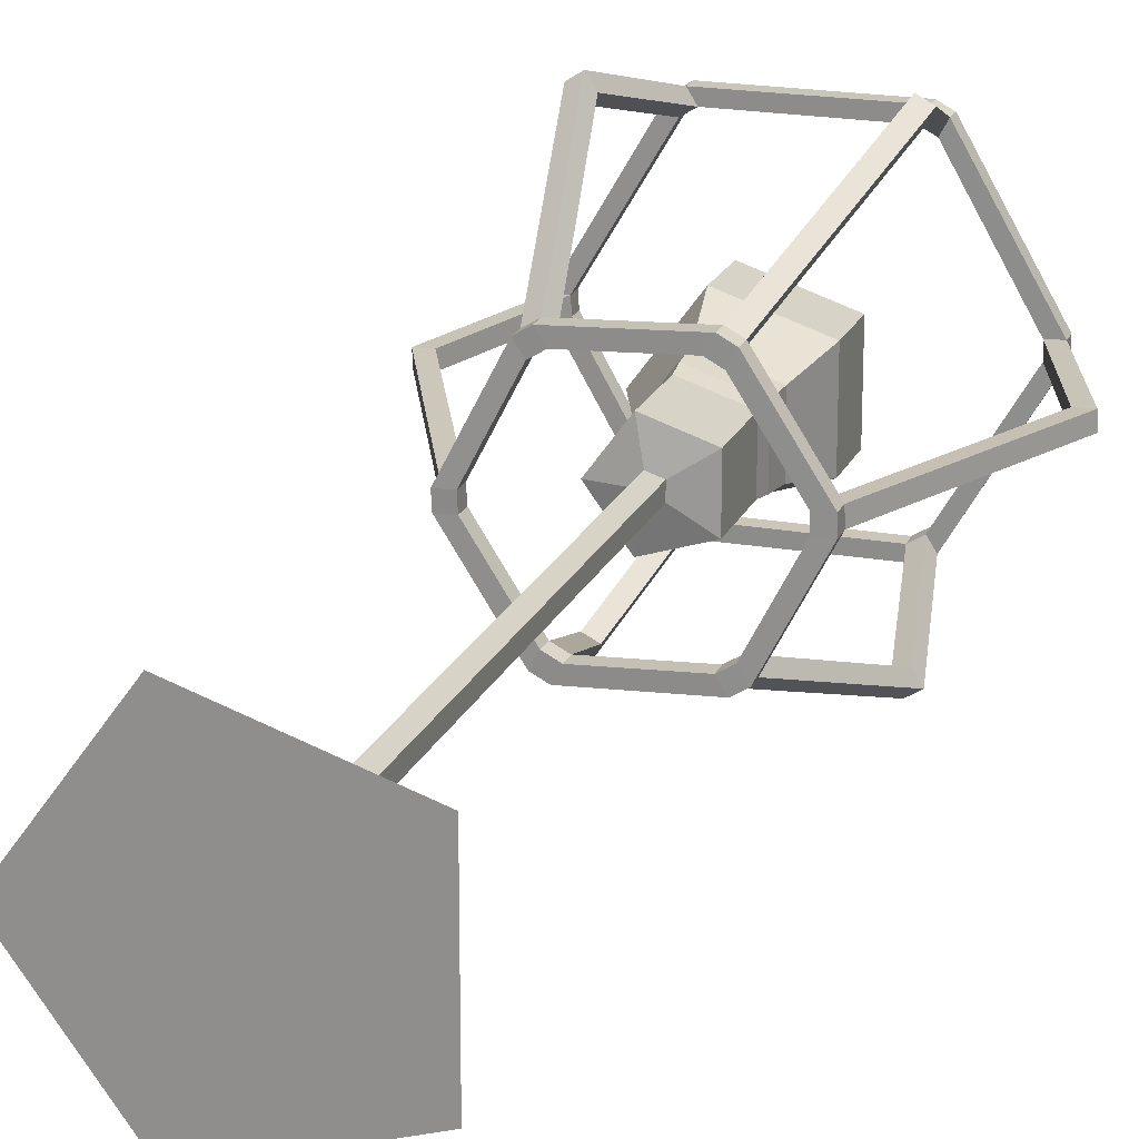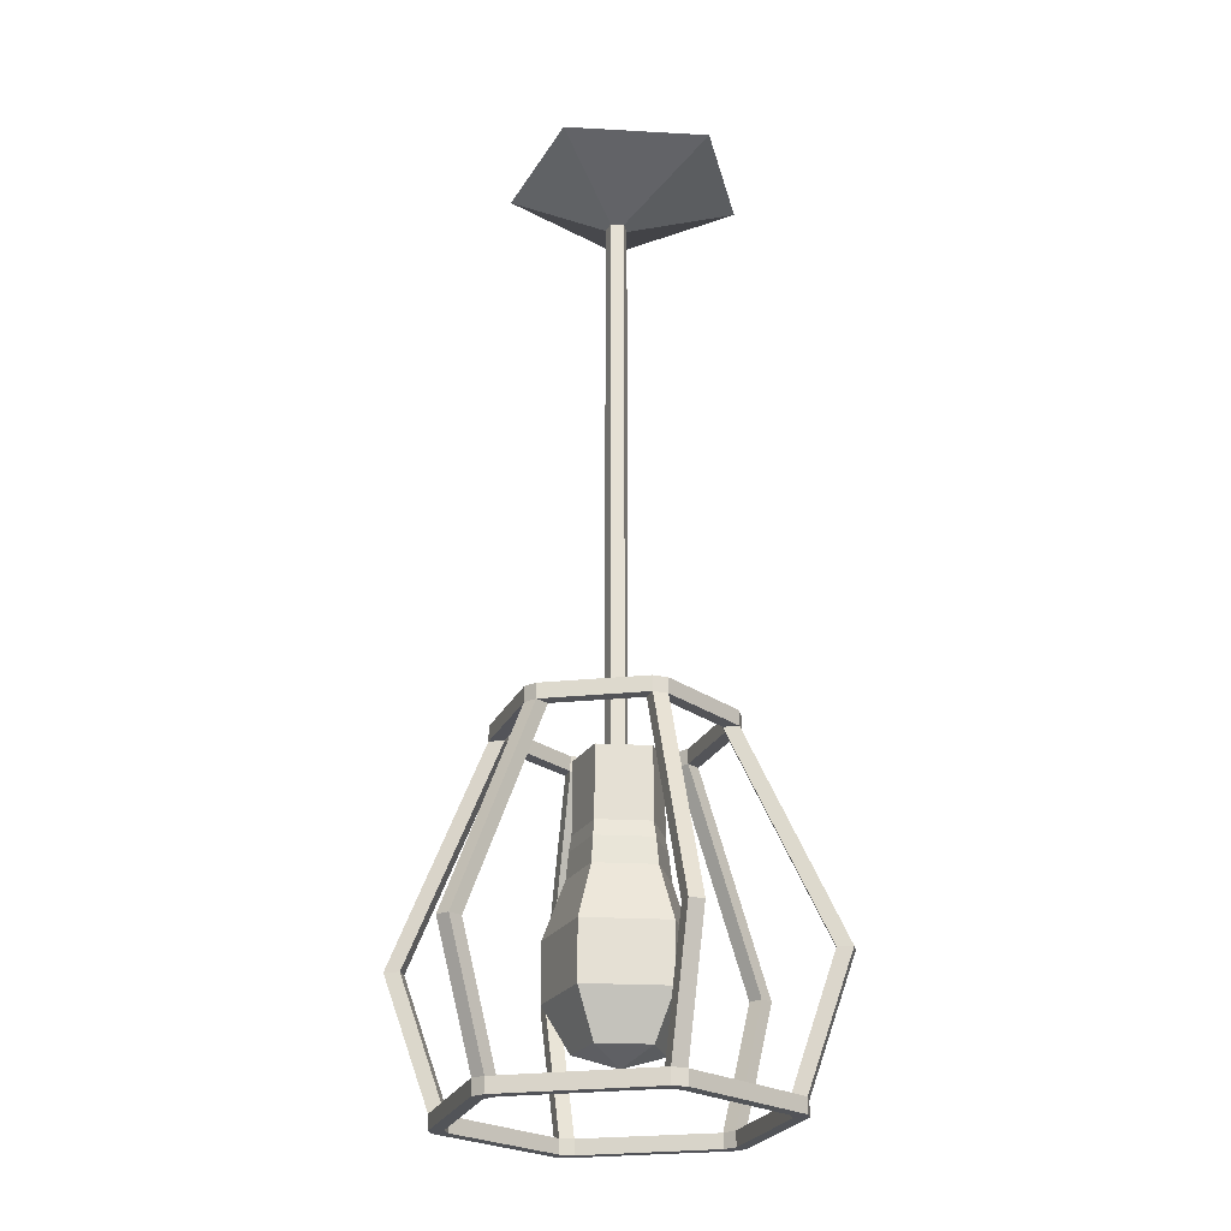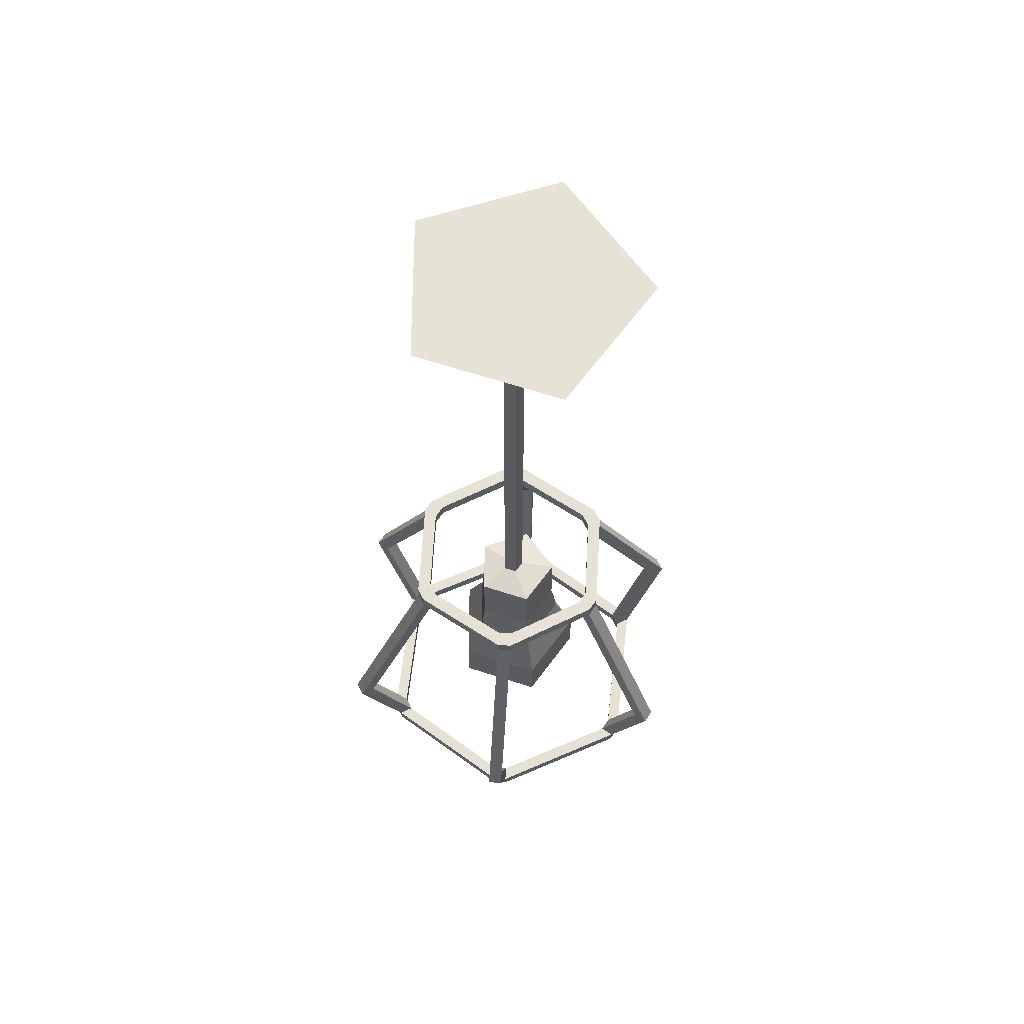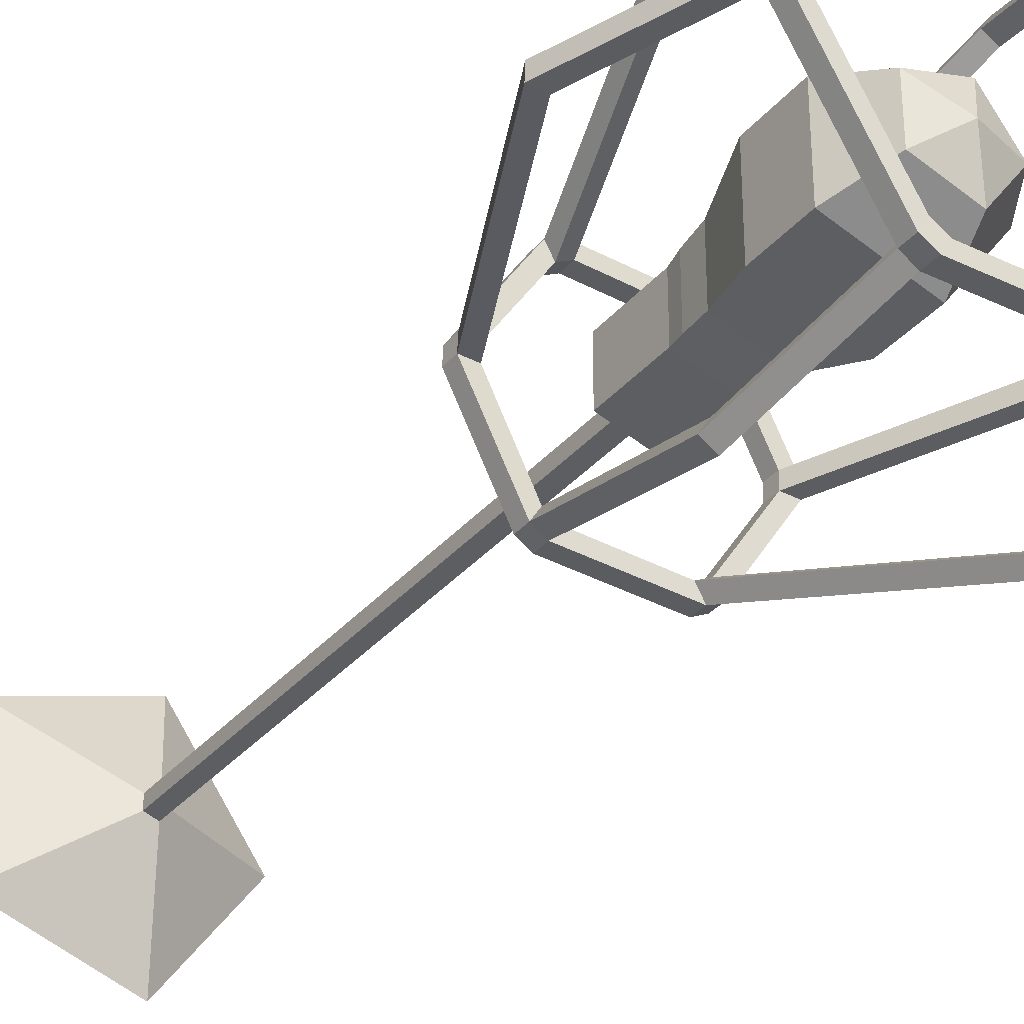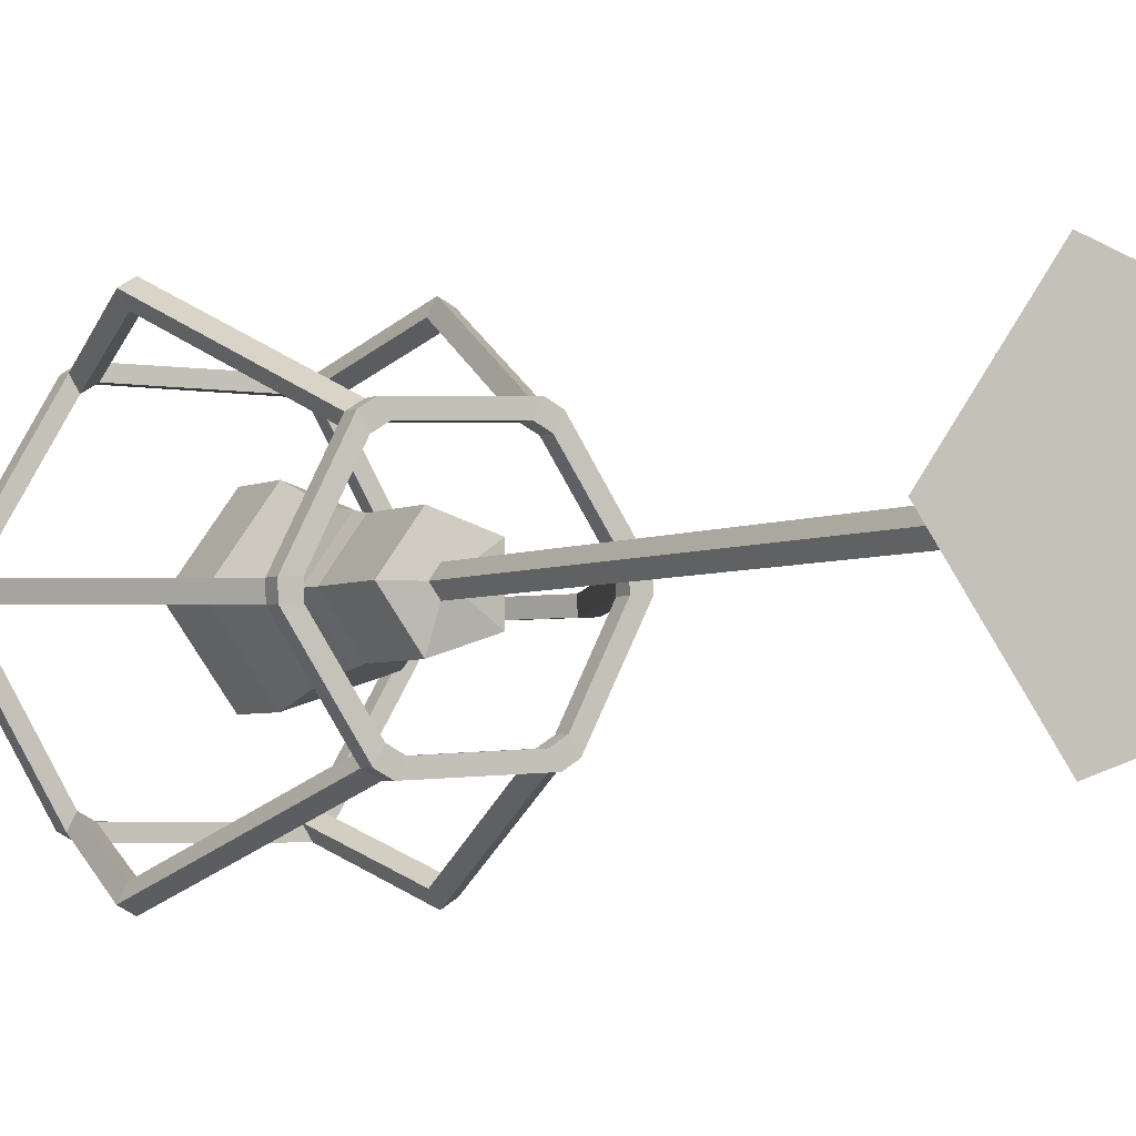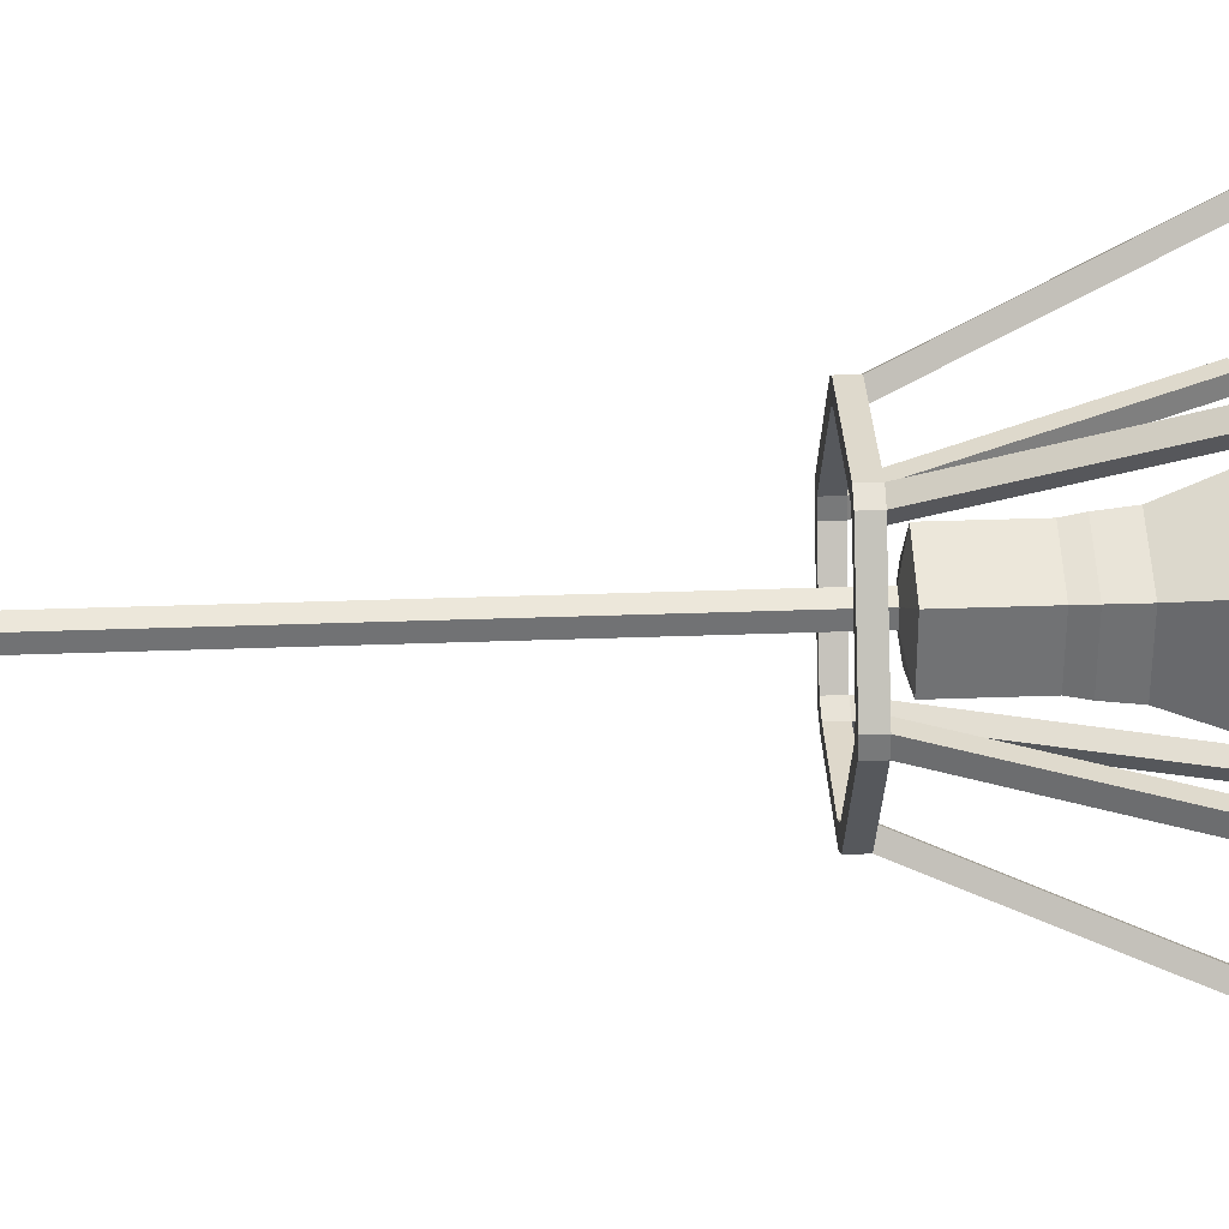
<metadata>
{"format":"obj","ext":"obj","renderer":"f3d","projection":"perspective","resolution":1024,"background":"white","views":[{"elev":19.9,"azim":-161.6,"up":"+Z"},{"elev":-23.5,"azim":-167.4,"up":"+Y"},{"elev":63.9,"azim":-143.7,"up":"+Y"},{"elev":-33.1,"azim":-33.4,"up":"+Z"},{"elev":-3.6,"azim":150.3,"up":"+Z"},{"elev":34.8,"azim":-92.8,"up":"+Z"}]}
</metadata>
<code>
g default
v 1.402 -18.19 -6.243
v -5.937 -18.19 -3.858
v -5.937 -18.19 3.858
v 1.402 -18.19 6.243
v 5.937 -18.19 0
v 2.655 -11.41 -10.1
v -9.219 -11.41 -6.243
v -9.219 -11.41 6.243
v 2.655 -11.41 10.1
v 9.994 -11.41 0
v 2.655 -2.846 -10.1
v -9.219 -2.846 -6.243
v -9.219 -2.846 6.243
v 2.655 -2.846 10.1
v 9.994 -2.846 0
v 1.602 5.223 -7.137
v -6.788 5.223 -4.411
v -6.788 5.223 4.411
v 1.602 5.223 7.137
v 6.788 5.223 0
v -0.6268 -20.32 0
v 1.512 9.072 -6.736
v -6.407 9.072 -4.163
v -6.407 9.072 4.163
v 1.512 9.072 6.736
v 6.407 9.072 0
v 1.421 11.36 -6.327
v -6.018 11.36 -3.911
v -6.018 11.36 3.911
v 1.421 11.36 6.327
v 6.018 11.36 0
v 1.421 21.86 -6.327
v -6.018 21.86 -3.911
v -6.018 21.86 3.911
v 1.421 21.86 6.327
v 6.018 21.86 0
v 0.3579 22.67 -1.594
v -1.516 22.67 -0.9851
v -1.516 22.67 0.9851
v 0.3579 22.67 1.594
v 1.516 22.67 0
v 0.3579 106 -1.594
v -1.516 106 -0.9851
v -1.516 106 0.9851
v 0.3579 106 1.594
v 1.516 106 0
v 3.856 113.1 -17.18
v -16.33 113.1 -10.62
v -1.725 113.1 -3.1e-05
v -16.33 113.1 10.62
v 3.856 113.1 17.18
v 16.33 113.1 -3.1e-05
g polySurface205 polySurface192
f 1 2 7 6
f 2 3 8 7
f 3 4 9 8
f 4 5 10 9
f 5 1 6 10
f 6 7 12 11
f 7 8 13 12
f 8 9 14 13
f 9 10 15 14
f 10 6 11 15
f 11 12 17 16
f 12 13 18 17
f 13 14 19 18
f 14 15 20 19
f 15 11 16 20
f 2 1 21
f 3 2 21
f 4 3 21
f 5 4 21
f 1 5 21
f 47 48 49
f 48 50 49
f 50 51 49
f 51 52 49
f 52 47 49
f 16 17 23 22
f 17 18 24 23
f 18 19 25 24
f 19 20 26 25
f 20 16 22 26
f 22 23 28 27
f 23 24 29 28
f 24 25 30 29
f 25 26 31 30
f 26 22 27 31
f 27 28 33 32
f 28 29 34 33
f 29 30 35 34
f 30 31 36 35
f 31 27 32 36
f 32 33 38 37
f 33 34 39 38
f 34 35 40 39
f 35 36 41 40
f 36 32 37 41
f 37 38 43 42
f 38 39 44 43
f 39 40 45 44
f 40 41 46 45
f 41 37 42 46
f 42 43 48 47
f 43 44 50 48
f 44 45 51 50
f 45 46 52 51
f 46 42 47 52
g default
v 13.22 -27.19 21.02
v 11.38 -27.17 22.17
v 12.07 -27.22 19.18
v 10.23 -27.2 20.33
v 15.55 -6.135 24.4
v 13.72 -6.079 25.55
v 16.76 -6.107 26.32
v 14.92 -6.052 27.48
v 12.1 -25.05 19.13
v 10.27 -24.96 20.28
v 11.42 -24.93 22.12
v 13.25 -25.02 20.97
v 9.047 24.69 11.33
v 7.21 24.74 12.48
v 8.416 24.77 14.41
v 10.25 24.71 13.25
v -11.31 -27.16 22.12
v -13.22 -27.17 21.1
v -10.29 -27.19 20.2
v -12.2 -27.2 19.18
v -13.35 -6.093 25.64
v -15.27 -6.073 24.63
v -14.42 -6.063 27.65
v -16.34 -6.042 26.63
v -10.25 -25.02 20.18
v -12.17 -24.97 19.17
v -13.19 -24.93 21.09
v -11.27 -24.99 22.1
v -5.776 24.73 13.15
v -7.695 24.75 12.14
v -8.759 24.78 14.15
v -6.84 24.76 15.16
v 24.54 -27.21 -0.7406
v 24.62 -27.17 1.429
v 22.37 -27.2 -0.6656
v 22.45 -27.17 1.504
v 28.94 -6.215 -1.232
v 29.02 -6.144 0.936
v 31.21 -6.222 -1.314
v 31.3 -6.151 0.8539
v 22.38 -25.03 -0.7367
v 22.46 -24.93 1.429
v 24.63 -24.93 1.354
v 24.55 -25.04 -0.8117
v 14.89 24.81 -2.401
v 14.97 24.88 -0.2324
v 17.24 24.87 -0.3144
v 17.16 24.8 -2.483
v -24.58 -27.17 1.429
v -24.65 -27.21 -0.7405
v -22.41 -27.17 1.354
v -22.48 -27.21 -0.8155
v -28.94 -6.167 1.232
v -29.02 -6.167 -0.9373
v -31.21 -6.168 1.314
v -31.3 -6.168 -0.8551
v -22.41 -25 1.354
v -22.49 -24.97 -0.8141
v -24.66 -24.97 -0.7391
v -24.58 -25 1.429
v -14.83 24.85 1.232
v -14.91 24.85 -0.9373
v -17.18 24.85 -0.8551
v -17.1 24.85 1.314
v -13.28 -27.2 -20.28
v -11.44 -27.22 -21.43
v -12.13 -27.17 -18.44
v -10.29 -27.19 -19.59
v -15.58 -6.263 -24.34
v -13.75 -6.248 -25.5
v -16.79 -6.297 -26.27
v -14.95 -6.282 -27.42
v -12.16 -25 -18.46
v -10.33 -24.95 -19.62
v -11.48 -24.98 -21.46
v -13.31 -25.03 -20.3
v -9.018 24.96 -12.44
v -7.18 24.97 -13.6
v -8.387 24.94 -15.52
v -10.22 24.92 -14.37
v 11.27 -27.22 -21.43
v 13.19 -27.21 -20.41
v 10.25 -27.19 -19.51
v 12.17 -27.17 -18.49
v 13.35 -6.289 -25.64
v 15.27 -6.239 -24.63
v 14.42 -6.326 -27.65
v 16.34 -6.276 -26.64
v 10.22 -25.02 -19.57
v 12.14 -24.94 -18.56
v 13.16 -24.97 -20.48
v 11.24 -25.05 -21.48
v 5.834 24.93 -14.32
v 7.754 24.98 -13.31
v 8.818 24.95 -15.32
v 6.898 24.9 -16.33
v 9.047 26.93 11.33
v 7.21 26.98 12.48
v 8.416 27.01 14.41
v 10.25 26.95 13.25
v -5.776 26.96 13.15
v -7.695 26.99 12.14
v -8.759 27.02 14.15
v -6.84 27 15.16
v 14.89 27.05 -2.401
v 14.97 27.12 -0.2324
v 17.24 27.11 -0.3144
v 17.16 27.04 -2.483
v -14.83 27.09 1.232
v -14.91 27.09 -0.9373
v -17.18 27.09 -0.8551
v -17.1 27.09 1.314
v -9.018 27.2 -12.44
v -7.18 27.21 -13.6
v -8.387 27.18 -15.52
v -10.22 27.16 -14.37
v 5.834 27.17 -14.32
v 7.754 27.22 -13.31
v 8.818 27.19 -15.32
v 6.898 27.13 -16.33
g polySurface206 polySurface188
f 53 54 56 55
f 61 62 58 57
f 149 150 151 152
f 59 60 63 64
f 62 63 60 58
f 59 64 61 57
f 55 56 62 61
f 64 63 54 53
f 57 58 66 65
f 58 60 67 66
f 60 59 68 67
f 59 57 65 68
f 69 70 72 71
f 77 78 74 73
f 153 154 155 156
f 75 76 79 80
f 78 79 76 74
f 75 80 77 73
f 71 72 78 77
f 80 79 70 69
f 73 74 82 81
f 74 76 83 82
f 76 75 84 83
f 75 73 81 84
f 85 86 88 87
f 93 94 90 89
f 157 158 159 160
f 91 92 95 96
f 94 95 92 90
f 91 96 93 89
f 87 88 94 93
f 96 95 86 85
f 89 90 98 97
f 90 92 99 98
f 92 91 100 99
f 91 89 97 100
f 101 102 104 103
f 109 110 106 105
f 161 162 163 164
f 107 108 111 112
f 110 111 108 106
f 107 112 109 105
f 103 104 110 109
f 112 111 102 101
f 105 106 114 113
f 106 108 115 114
f 108 107 116 115
f 107 105 113 116
f 117 118 120 119
f 125 126 122 121
f 165 166 167 168
f 123 124 127 128
f 126 127 124 122
f 123 128 125 121
f 119 120 126 125
f 128 127 118 117
f 121 122 130 129
f 122 124 131 130
f 124 123 132 131
f 123 121 129 132
f 133 134 136 135
f 141 142 138 137
f 169 170 171 172
f 139 140 143 144
f 142 143 140 138
f 139 144 141 137
f 135 136 142 141
f 144 143 134 133
f 137 138 146 145
f 138 140 147 146
f 140 139 148 147
f 139 137 145 148
f 65 66 150 149
f 67 68 152 151
f 81 82 154 153
f 83 84 156 155
f 97 98 158 157
f 99 100 160 159
f 113 114 162 161
f 115 116 164 163
f 129 130 166 165
f 131 132 168 167
f 145 146 170 169
f 147 148 172 171
f 131 167 172 148
f 167 166 169 172
f 166 130 145 169
f 130 131 148 145
f 115 163 168 132
f 163 162 165 168
f 162 114 129 165
f 114 115 132 129
f 83 155 164 116
f 155 154 161 164
f 154 82 113 161
f 82 83 116 113
f 67 151 156 84
f 151 150 153 156
f 150 66 81 153
f 66 67 84 81
f 68 65 98 99
f 65 149 158 98
f 149 152 159 158
f 152 68 99 159
f 100 97 146 147
f 97 157 170 146
f 157 160 171 170
f 160 100 147 171
f 87 93 142 136
f 93 96 143 142
f 96 85 134 143
f 85 87 136 134
f 120 118 133 135
f 118 127 144 133
f 127 126 141 144
f 126 120 135 141
f 104 102 117 119
f 102 111 128 117
f 111 110 125 128
f 110 104 119 125
f 72 70 101 103
f 70 79 112 101
f 79 78 109 112
f 78 72 103 109
f 56 54 69 71
f 54 63 80 69
f 63 62 77 80
f 62 56 71 77
f 55 61 94 88
f 61 64 95 94
f 64 53 86 95
f 53 55 88 86

</code>
